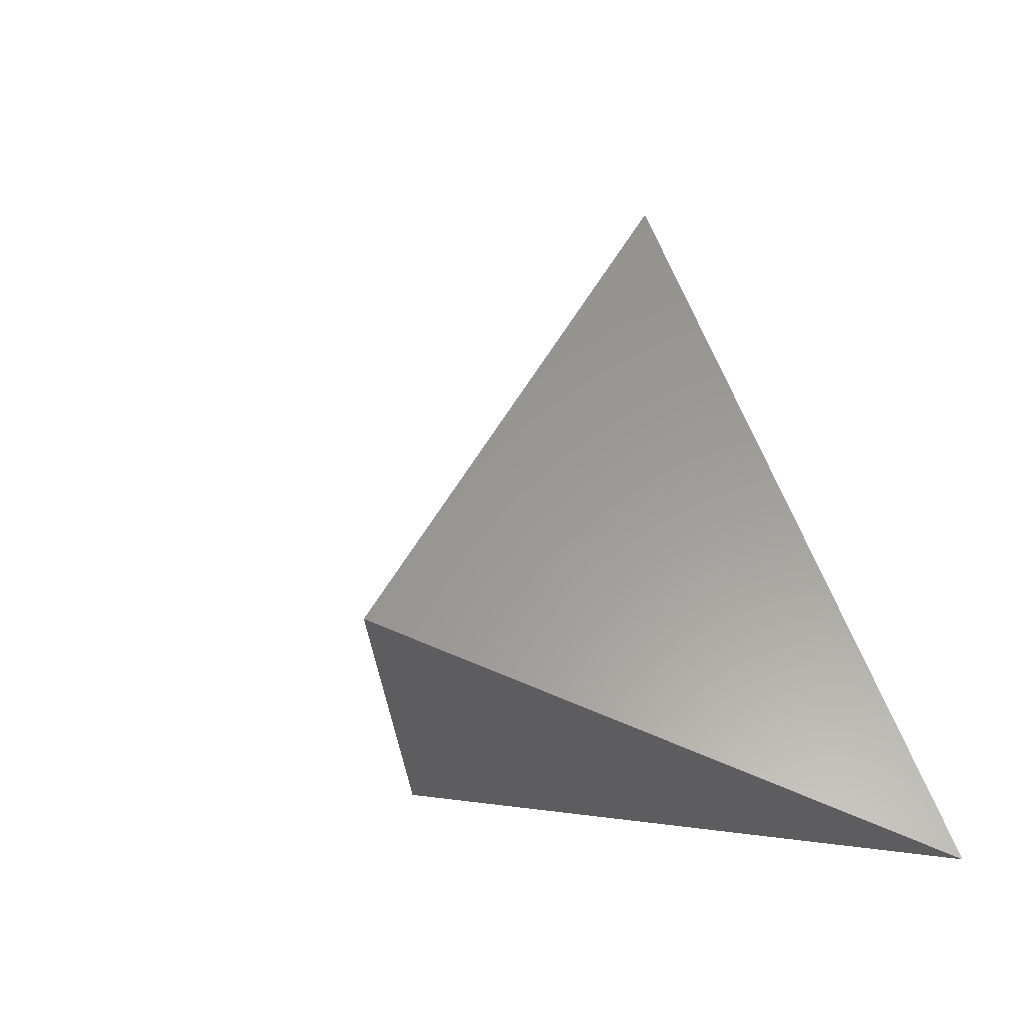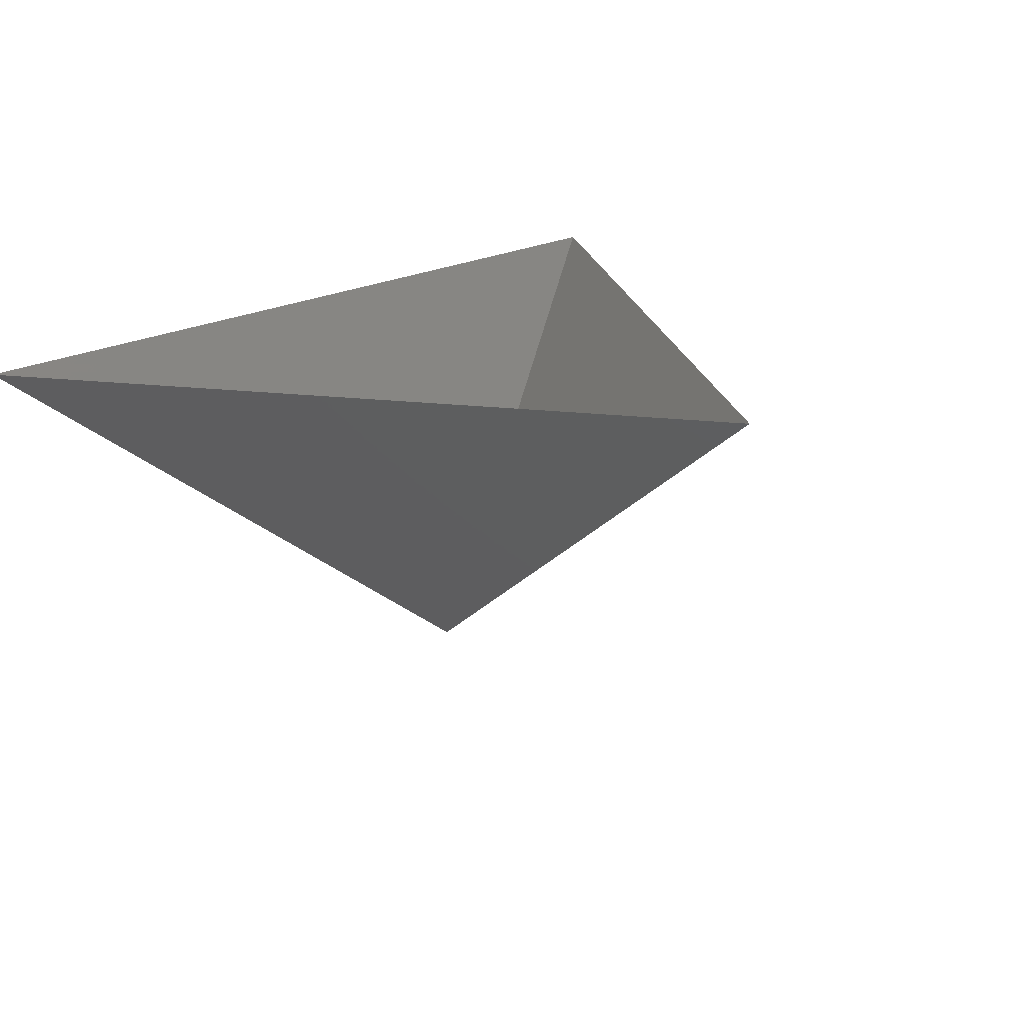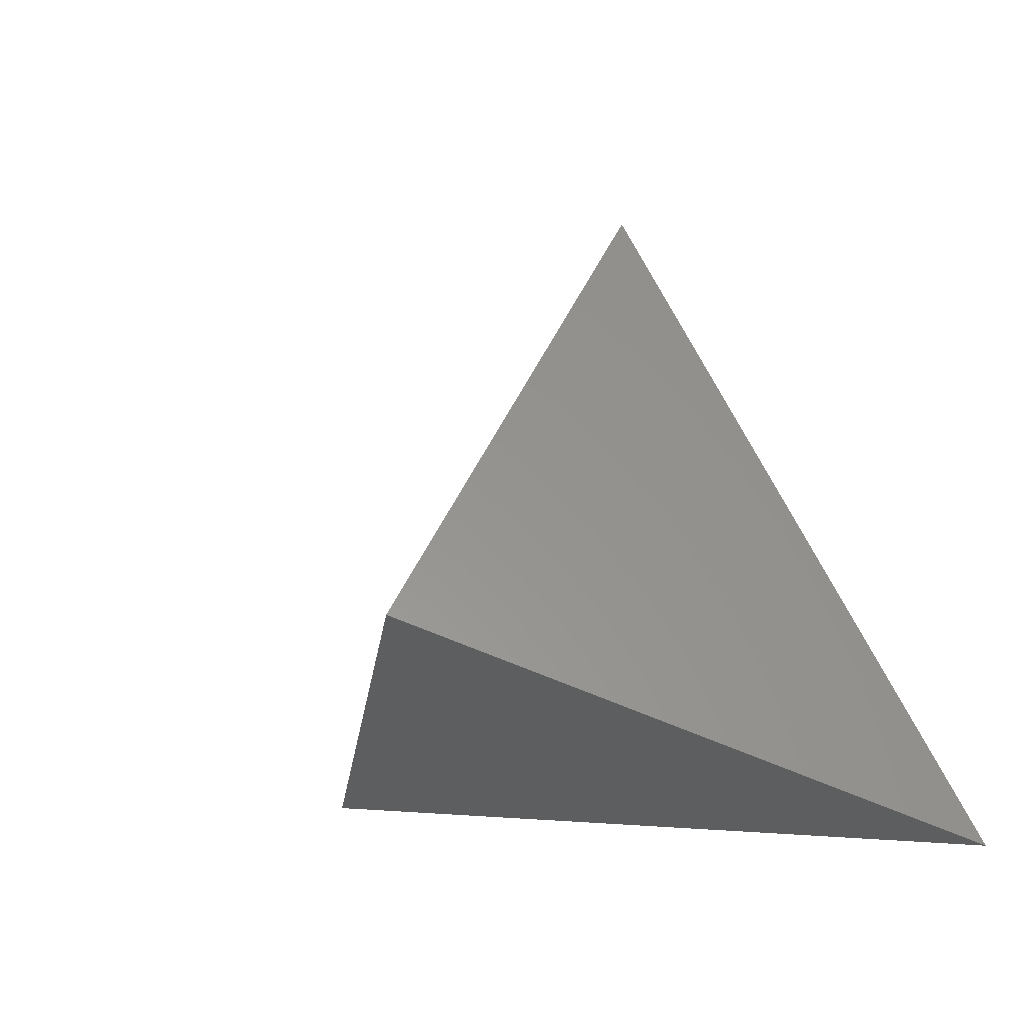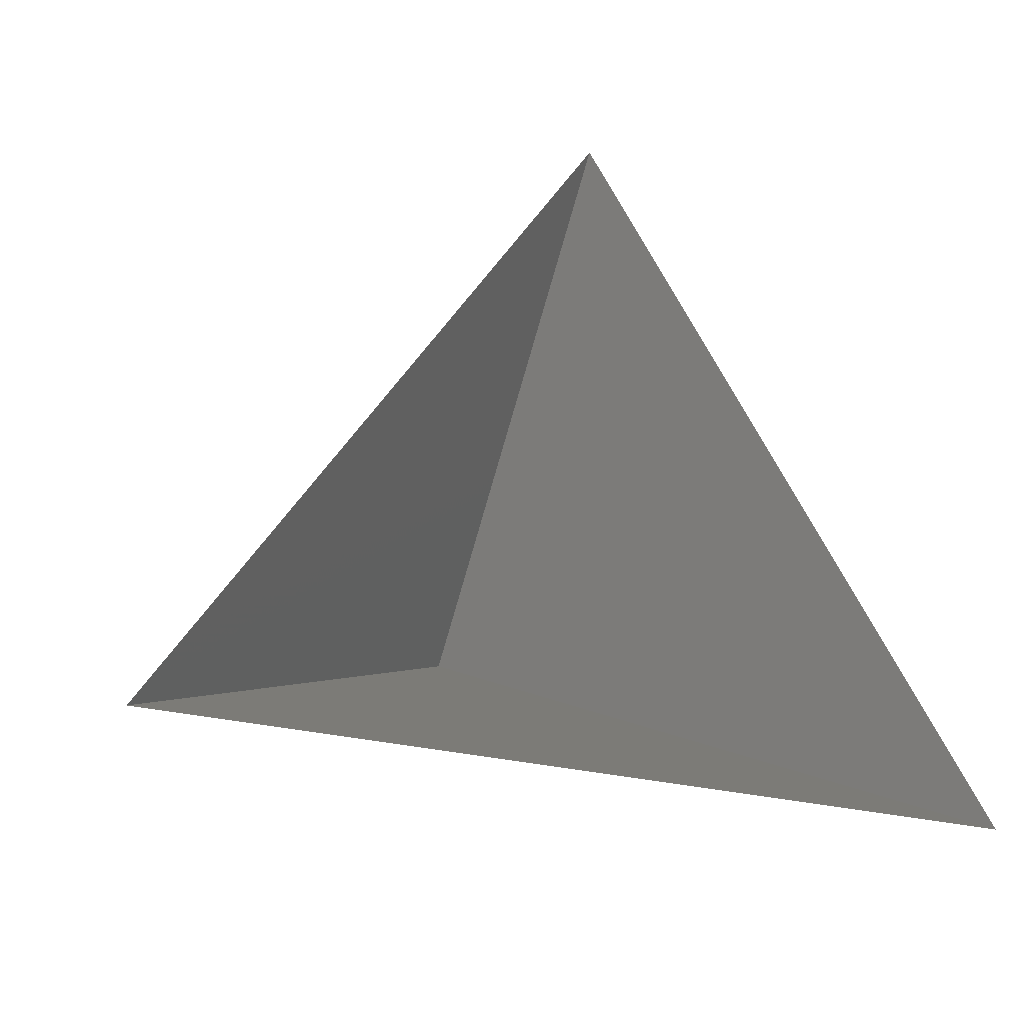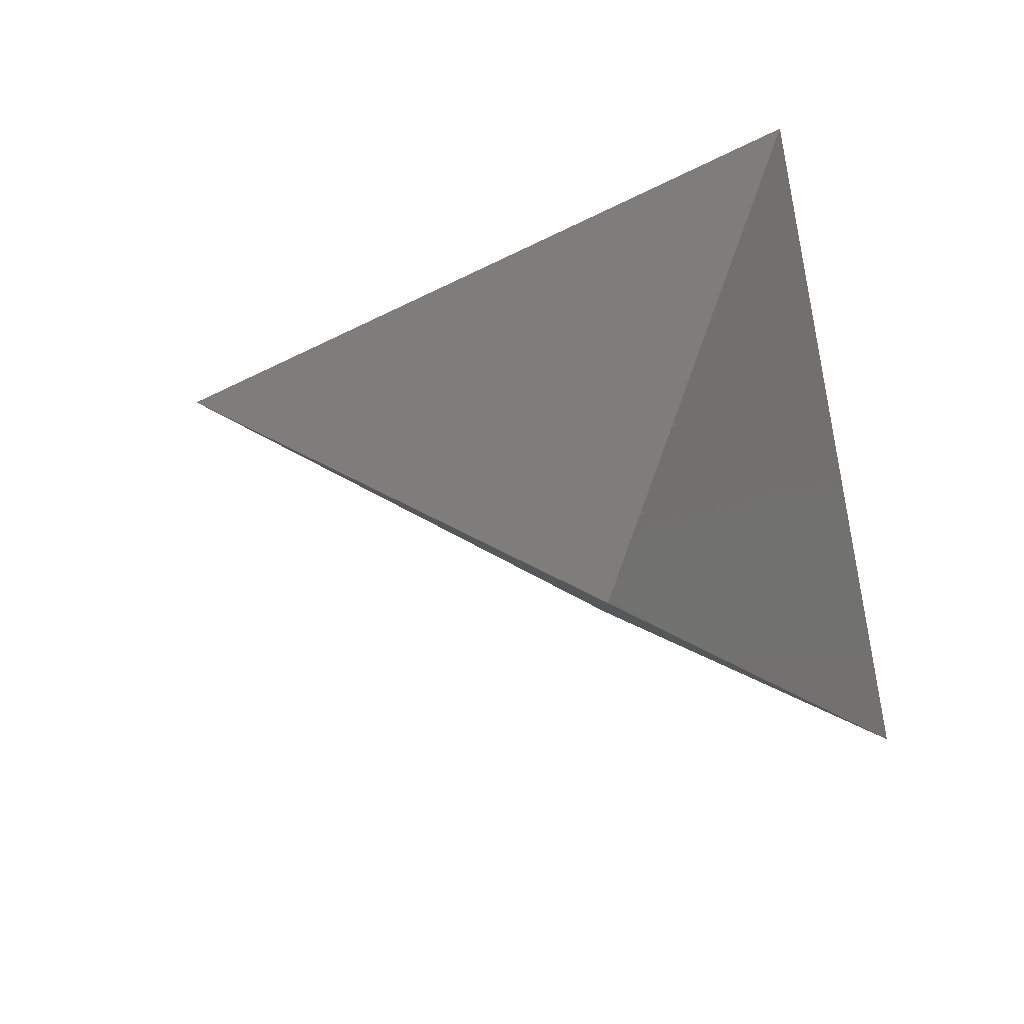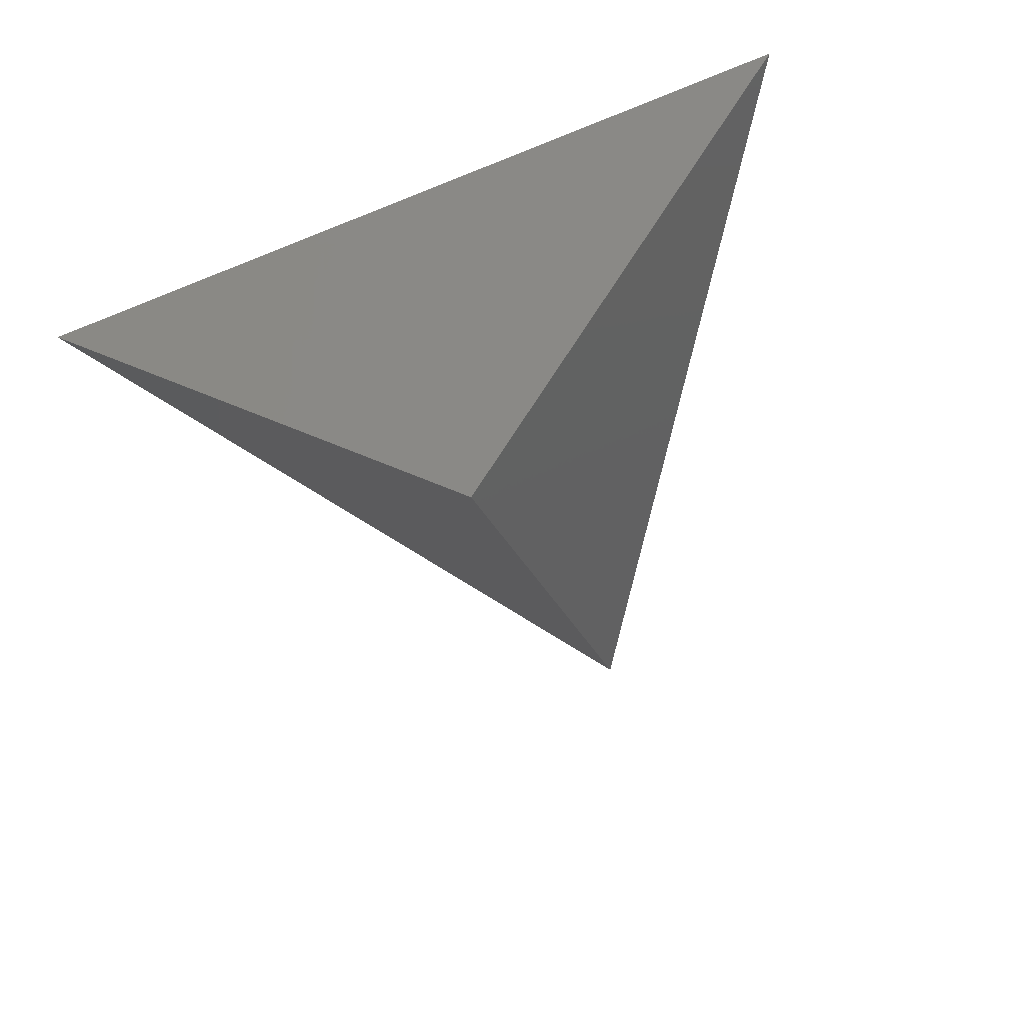
<metadata>
{"format":"stl","ext":"stl","renderer":"f3d","projection":"perspective","resolution":1024,"background":"white","views":[{"elev":-2.6,"azim":-127.6,"up":"+Y"},{"elev":21.2,"azim":135.4,"up":"+Z"},{"elev":-4.3,"azim":-138.4,"up":"+Y"},{"elev":-23.7,"azim":-25.7,"up":"+Y"},{"elev":49.0,"azim":-91.3,"up":"+Z"},{"elev":-65.0,"azim":22.1,"up":"+Z"}]}
</metadata>
<code>
# stl→obj: 4 verts, 3 faces
v -5 -17 41.78
v 7 -17 41.78
v 1 -14 36.78
v 1 -8 41.78
f 1 2 3
f 2 4 3
f 4 1 3

</code>
